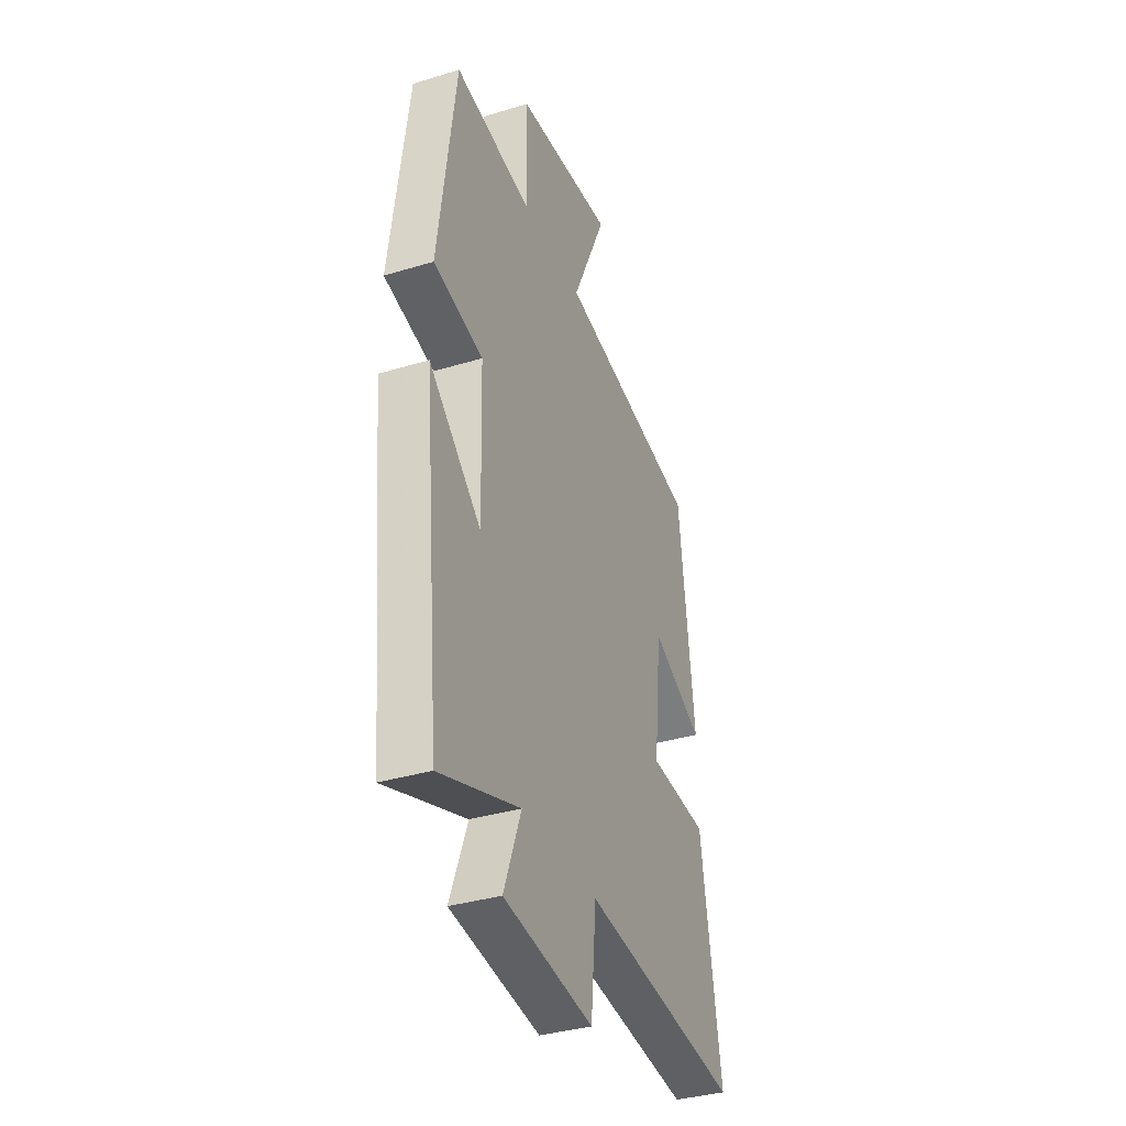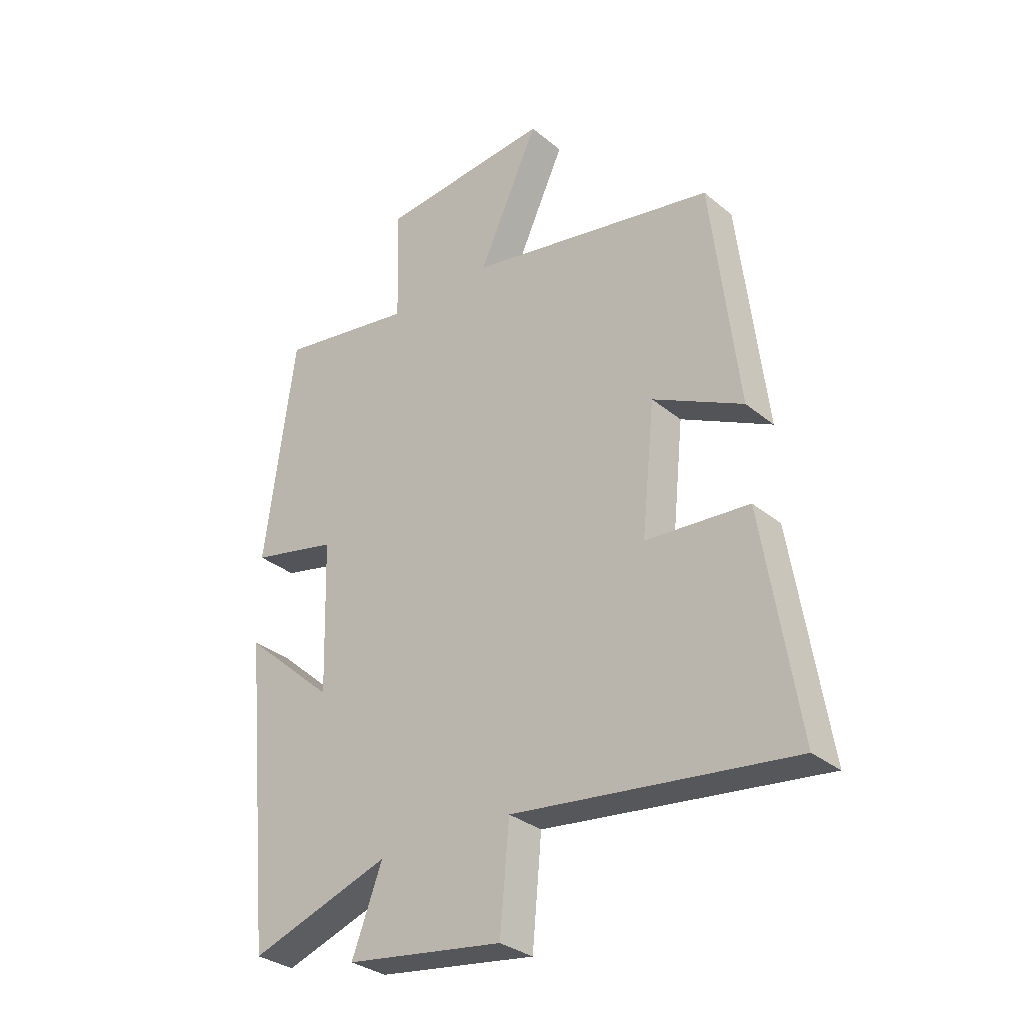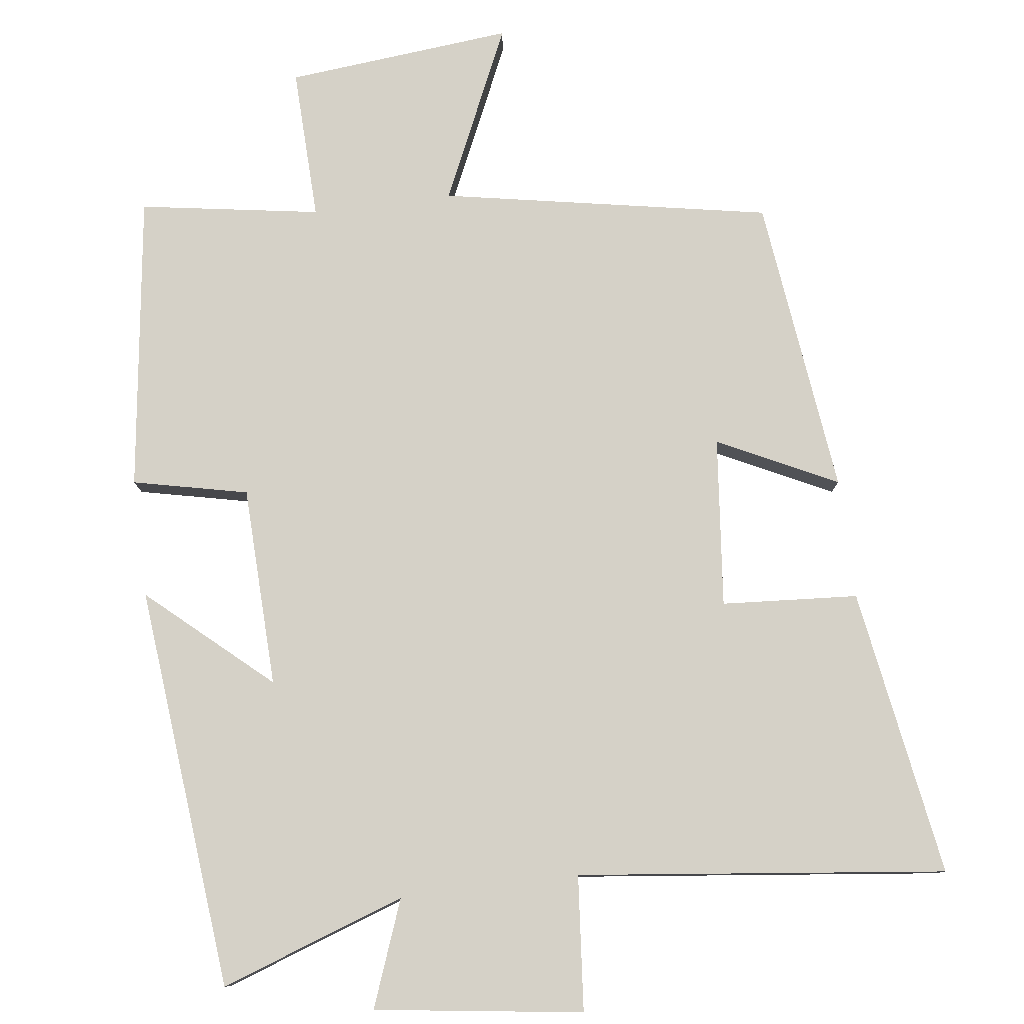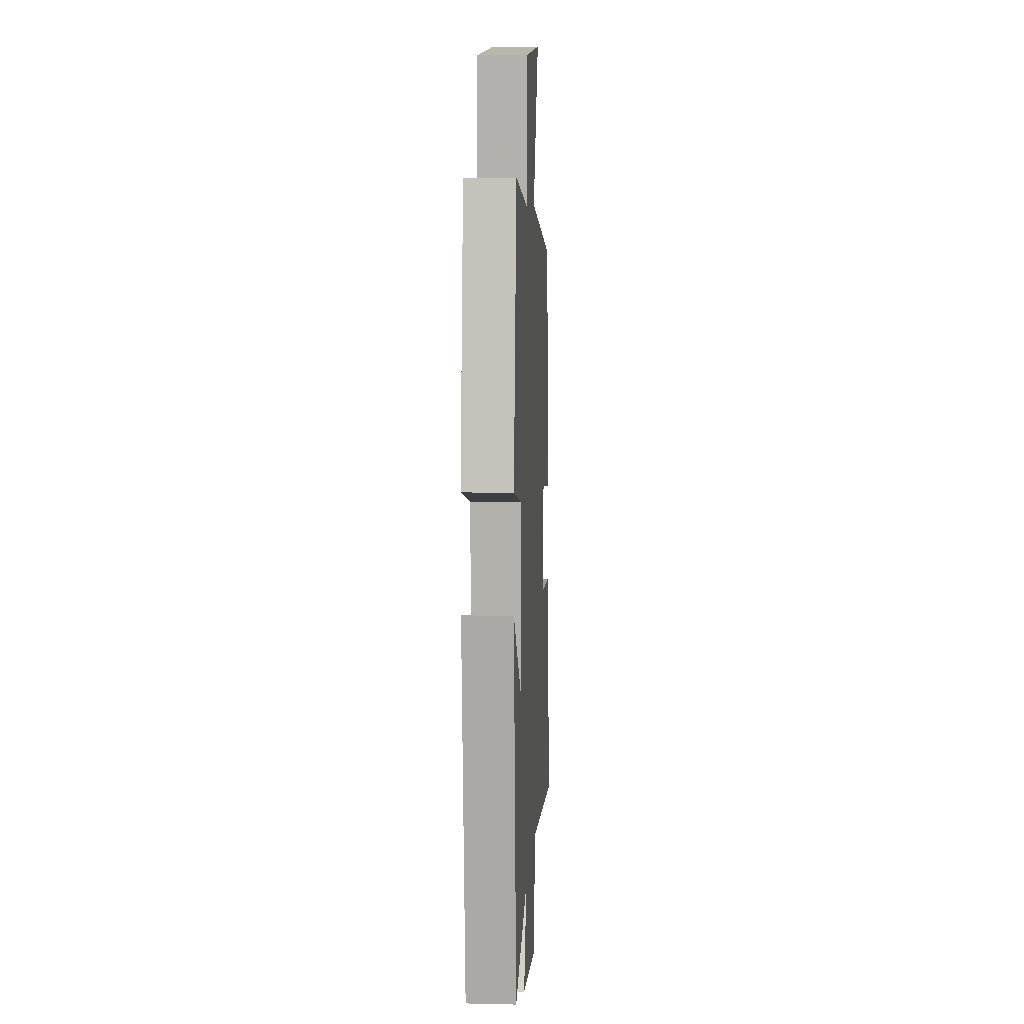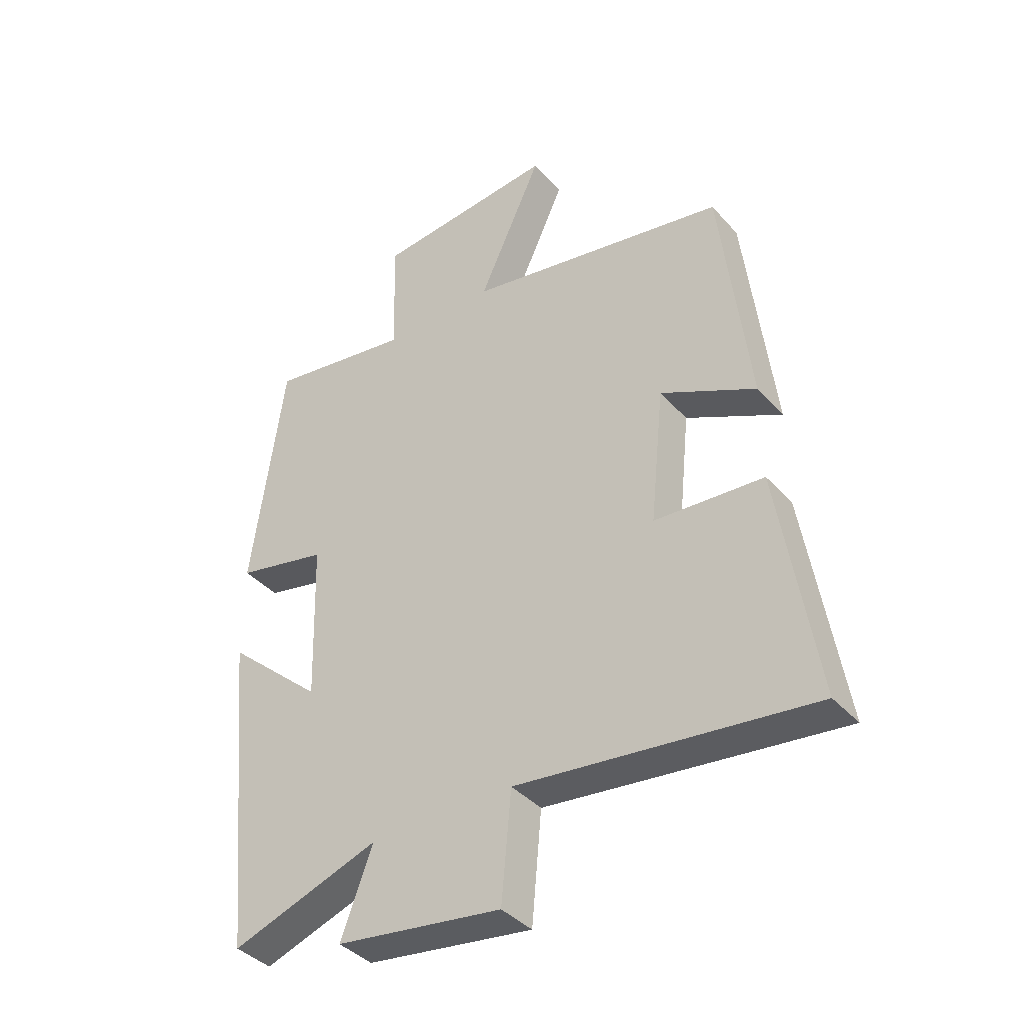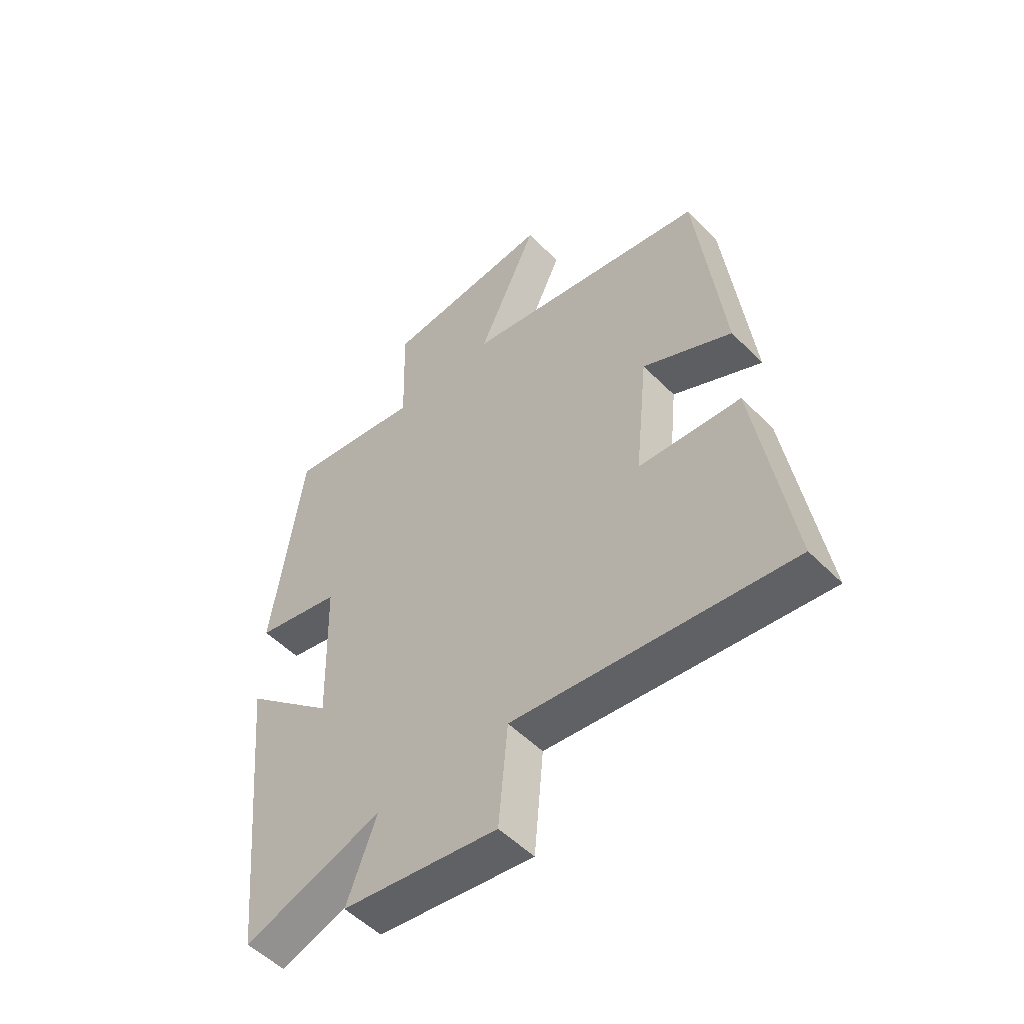
<metadata>
{"format":"obj","ext":"obj","renderer":"f3d","projection":"perspective","resolution":1024,"background":"white","views":[{"elev":-35.9,"azim":111.7,"up":"+Z"},{"elev":-31.4,"azim":-139.2,"up":"+Z"},{"elev":79.3,"azim":172.7,"up":"+Y"},{"elev":8.5,"azim":93.5,"up":"+Z"},{"elev":-39.2,"azim":-143.1,"up":"+Z"},{"elev":-52.6,"azim":-137.1,"up":"+Z"}]}
</metadata>
<code>
v -0.451 0.07 0.416
v 0.001 0.07 0.5
v -0.109 0.07 0.74
v 0.203 0.07 0.71
v 0.197 0.07 0.5
v 0.445 0.07 0.54
v 0.5 0.07 0.132
v 0.342 0.07 0.097
v 0.334 0.07 -0.179
v 0.5 0.07 -0.032
v 0.446 0.07 -0.589
v 0.191 0.07 -0.5
v 0.246 0.07 -0.646
v -0.04 0.07 -0.686
v -0.057 0.07 -0.5
v -0.564 0.07 -0.56
v -0.5 0.07 -0.162
v -0.312 0.07 -0.149
v -0.336 0.07 0.085
v -0.5 0.07 0.004
v -0.451 0 0.416
v 0.001 0 0.5
v -0.109 0 0.74
v 0.203 0 0.71
v 0.197 0 0.5
v 0.445 0 0.54
v 0.5 0 0.132
v 0.342 0 0.097
v 0.334 0 -0.179
v 0.5 0 -0.032
v 0.446 0 -0.589
v 0.191 0 -0.5
v 0.246 0 -0.646
v -0.04 0 -0.686
v -0.057 0 -0.5
v -0.564 0 -0.56
v -0.5 0 -0.162
v -0.312 0 -0.149
v -0.336 0 0.085
v -0.5 0 0.004
f 19 20 1 2
f 18 19 2
f 15 16 17 18
f 15 18 2
f 12 13 14 15
f 12 15 2
f 9 10 11 12
f 8 9 12 2
f 5 6 7 8
f 5 8 2 3
f 3 4 5
f 22 21 40 39
f 22 39 38
f 38 37 36 35
f 22 38 35
f 35 34 33 32
f 22 35 32
f 32 31 30 29
f 22 32 29 28
f 28 27 26 25
f 23 22 28 25
f 25 24 23
f 1 21 22 2
f 2 22 23 3
f 3 23 24 4
f 4 24 25 5
f 5 25 26 6
f 6 26 27 7
f 7 27 28 8
f 8 28 29 9
f 9 29 30 10
f 10 30 31 11
f 11 31 32 12
f 12 32 33 13
f 13 33 34 14
f 14 34 35 15
f 15 35 36 16
f 16 36 37 17
f 17 37 38 18
f 18 38 39 19
f 19 39 40 20
f 20 40 21 1

</code>
